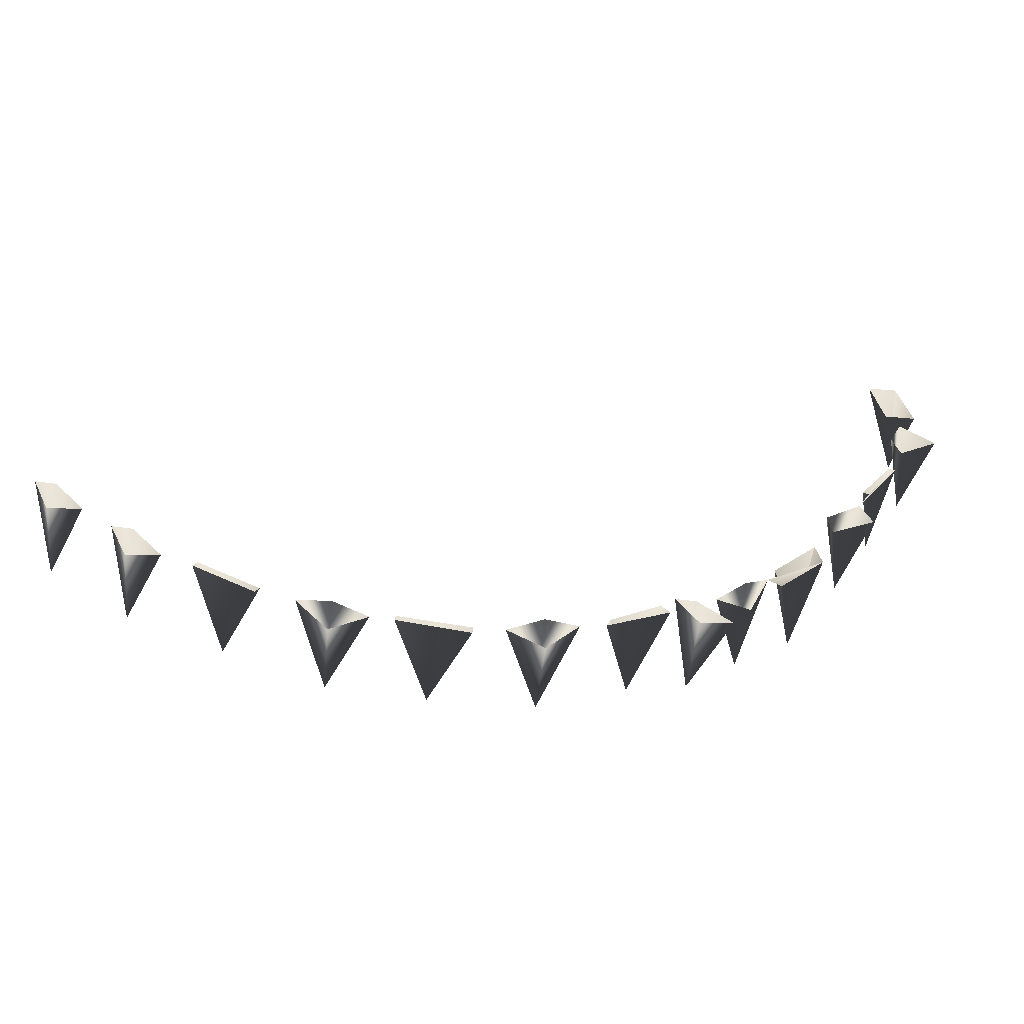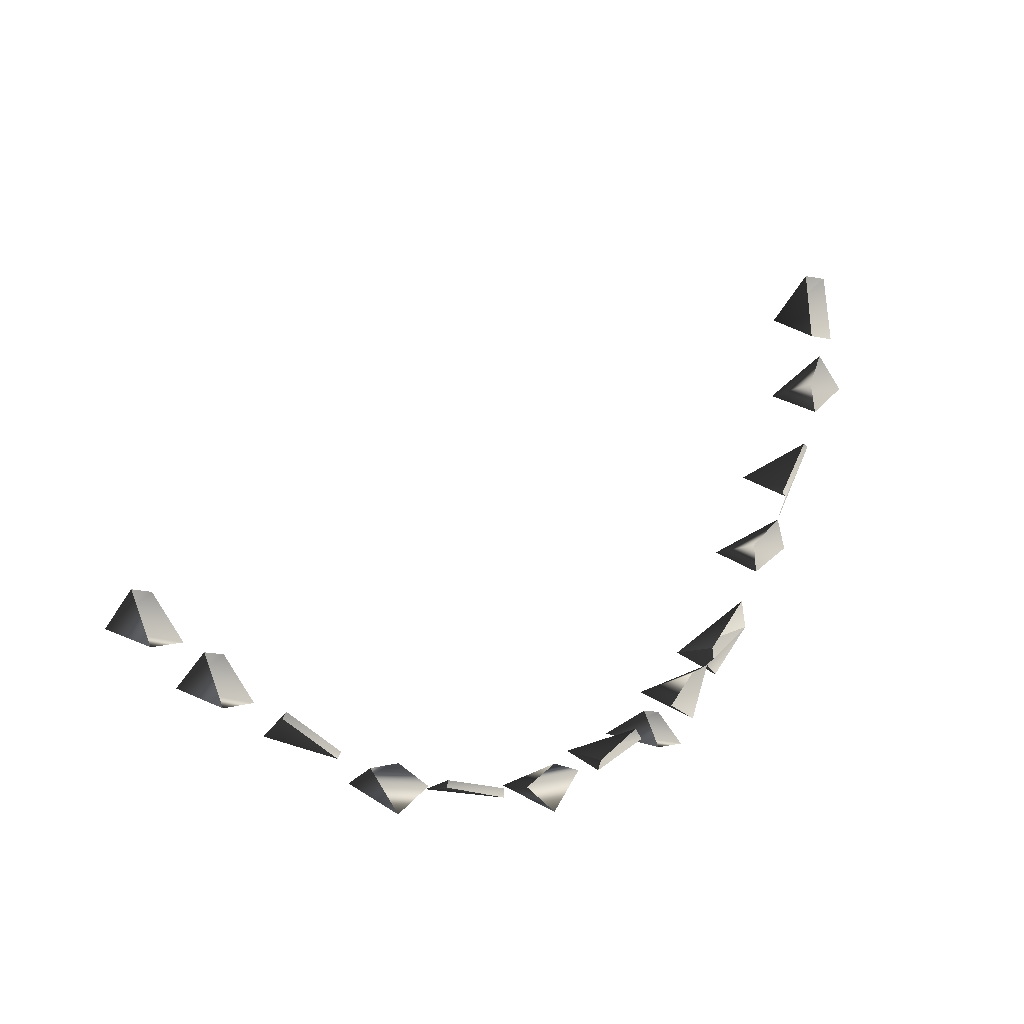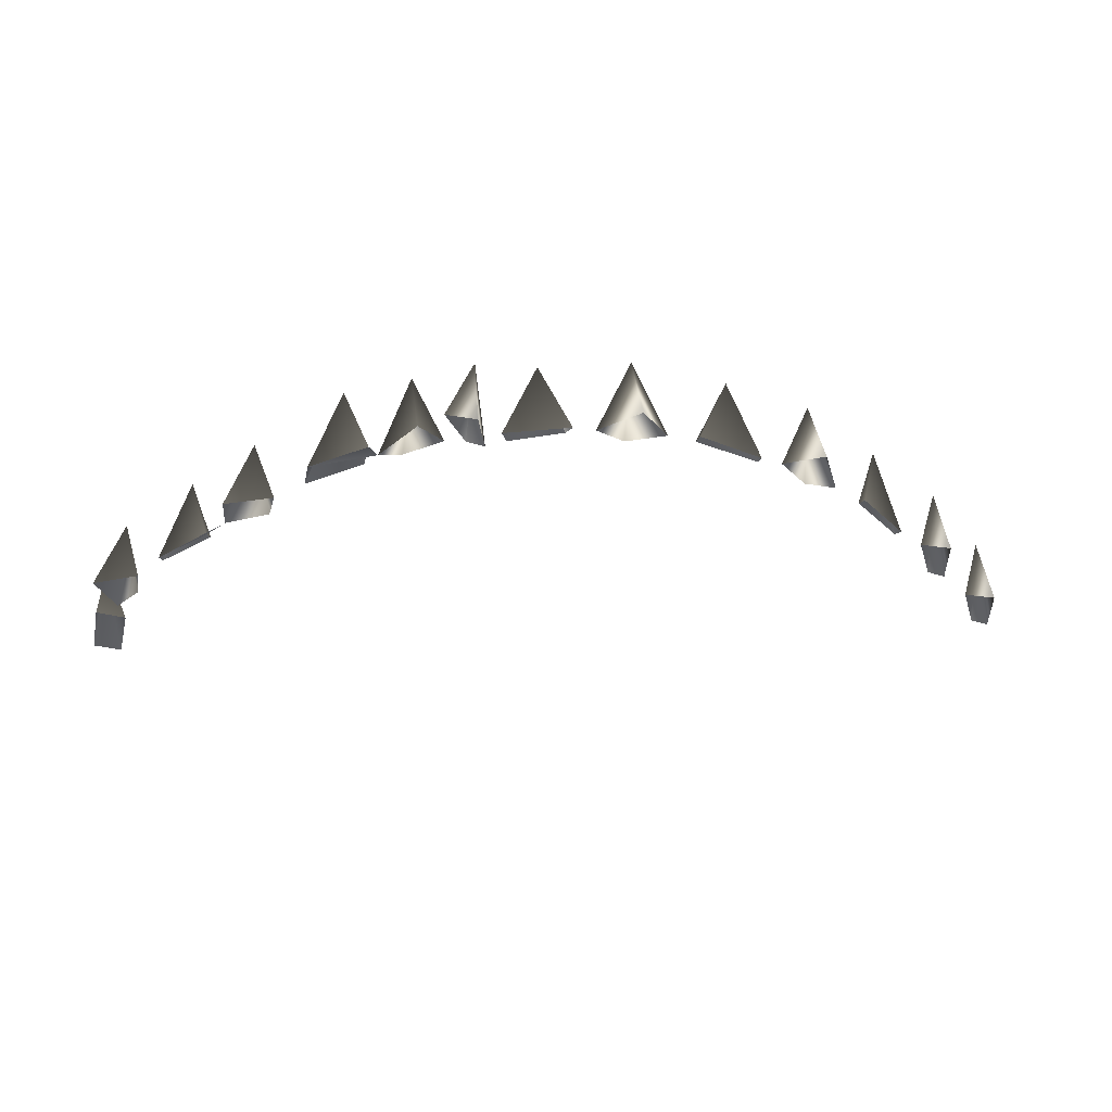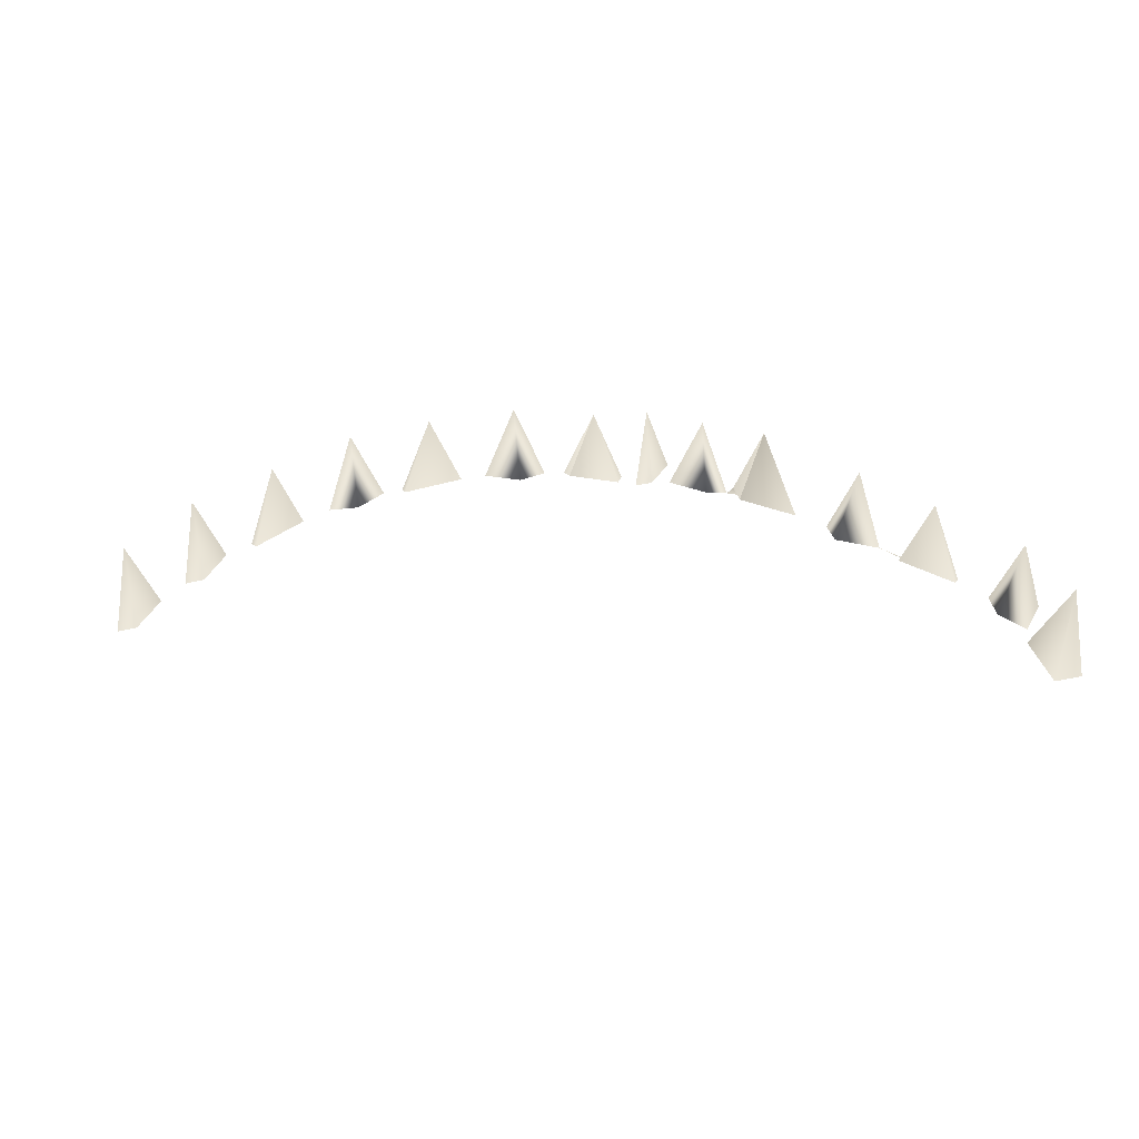
<metadata>
{"format":"obj","ext":"obj","renderer":"f3d","projection":"perspective","resolution":1024,"background":"white","views":[{"elev":-60.6,"azim":-5.9,"up":"+Z"},{"elev":-7.0,"azim":-39.5,"up":"+Z"},{"elev":-34.2,"azim":159.2,"up":"+Y"},{"elev":32.3,"azim":-18.8,"up":"+Y"}]}
</metadata>
<code>
o Sphere003_001
v 10.79 5.709 1.665
v 10.16 5.709 1.636
v 9.218 5.709 -3.703
v 10.27 5.709 -0.9856
v 10.4 5.709 -1.647
v 6.854 5.709 -7.42
v 8.24 5.709 -4.998
v 8.297 5.709 -5.609
v 3.401 5.641 -9.944
v 6.212 5.709 -8.008
v 5.558 5.709 -8.736
v -0.6613 5.709 -10.35
v 2.155 5.709 -10.01
v 1.41 5.709 -10.5
v -4.553 5.709 -9.049
v -1.901 5.709 -10.01
v -2.58 5.709 -10.11
v 11.28 5.709 -0.9856
v 10.59 5.709 -0.2605
v 11 5.709 0.2034
v 9.332 5.709 -3.772
v 6.933 5.709 -8.008
v 3.322 5.641 -10.15
v -0.6863 5.709 -10.5
v -4.636 5.709 -9.186
v -1.901 5.709 -11.02
v 2.155 5.709 -11.02
v 6.212 5.709 -9.011
v 9.254 5.709 -4.998
v 10.33 5.709 0.1919
v 10.11 5.709 -2.522
v 9.995 5.709 -2.451
v 9.047 5.709 -4.338
v 7.916 5.709 -6.899
v 7.819 5.709 -6.308
v 6.679 5.709 -7.807
v 4.589 5.641 -9.478
v 4.416 5.641 -9.263
v 2.825 5.709 -10.15
v 0.7848 5.709 -10.71
v 0.8029 5.709 -10.52
v -1.157 5.709 -10.47
v -3.36 5.709 -9.934
v -3.278 5.709 -9.797
v 10.73 7.418 -0.9856
v 10.83 7.418 0.9285
v 9.664 7.418 -3.112
v 8.715 7.418 -4.998
v 7.401 7.418 -7.433
v 6.212 7.418 -8.381
v 3.932 7.349 -9.727
v 2.155 7.418 -10.48
v 0.05768 7.418 -10.55
v -1.901 7.418 -10.42
v -3.957 7.418 -9.492
f 4 45 5
f 18 45 19
f 19 45 4
f 5 45 18
f 1 46 2
f 20 46 1
f 30 46 20
f 2 46 30
f 32 47 3
f 3 47 21
f 31 47 32
f 21 47 31
f 7 48 8
f 33 48 7
f 29 48 33
f 8 48 29
f 35 49 6
f 6 49 22
f 34 49 35
f 22 49 34
f 10 50 11
f 36 50 10
f 28 50 36
f 11 50 28
f 38 51 9
f 9 51 23
f 37 51 38
f 23 51 37
f 13 52 14
f 39 52 13
f 27 52 39
f 14 52 27
f 41 53 12
f 12 53 24
f 40 53 41
f 24 53 40
f 16 54 17
f 42 54 16
f 26 54 42
f 17 54 26
f 44 55 15
f 15 55 25
f 43 55 44
f 25 55 43
f 33 21 31
f 36 22 34
o Sphere003_001.001_Sphere003_001.004
v -7.652 5.457 -6.947
v -8.075 5.457 -6.924
v -7.652 5.457 -7.95
v -6.973 5.457 -7.836
v -7.652 7.165 -7.531
f 56 60 57
f 59 60 56
f 58 60 59
f 57 60 58
o Sphere003_001.002_Sphere003_001.005
v -5.957 5.709 -8.008
v -6.38 5.709 -7.984
v -5.957 5.709 -9.011
v -5.278 5.709 -8.897
v -5.957 7.418 -8.592
f 61 65 62
f 64 65 61
f 63 65 64
f 62 65 63
o Sphere003_001.003_Sphere003_001.006
v 5.152 5.701 -8.884
v 4.729 5.701 -8.866
v 5.152 5.701 -9.654
v 5.831 5.701 -9.567
v 5.152 7.41 -9.332
f 66 70 67
f 69 70 66
f 68 70 69
f 67 70 68

</code>
